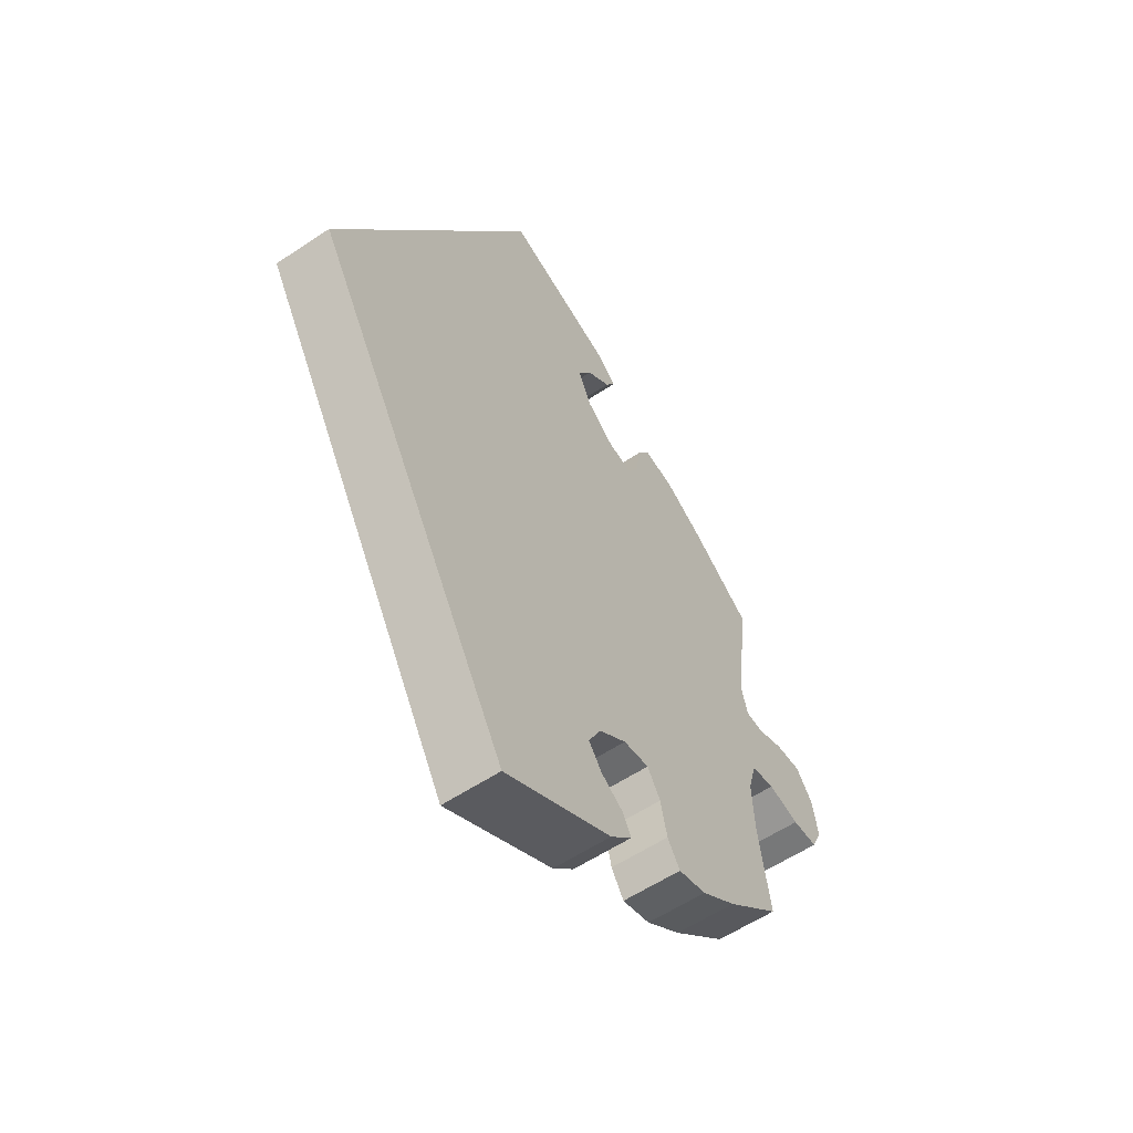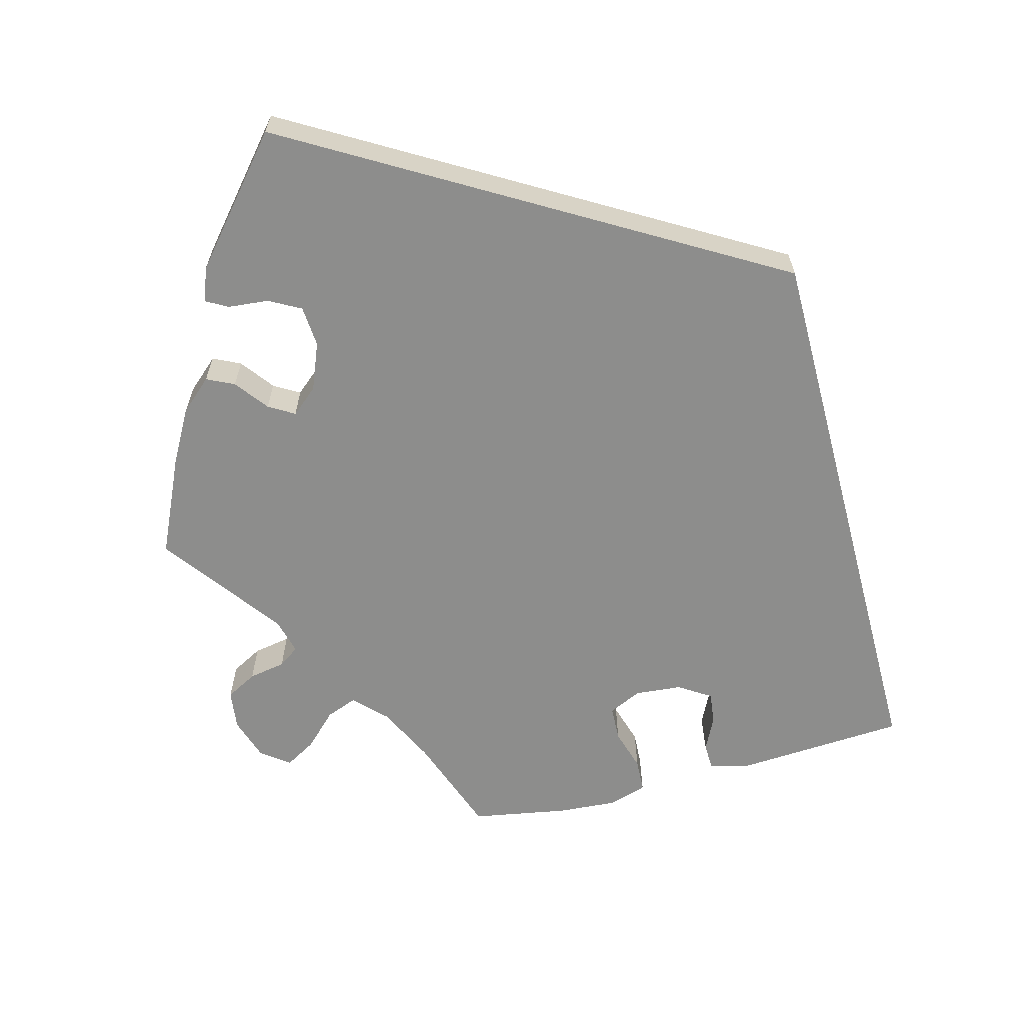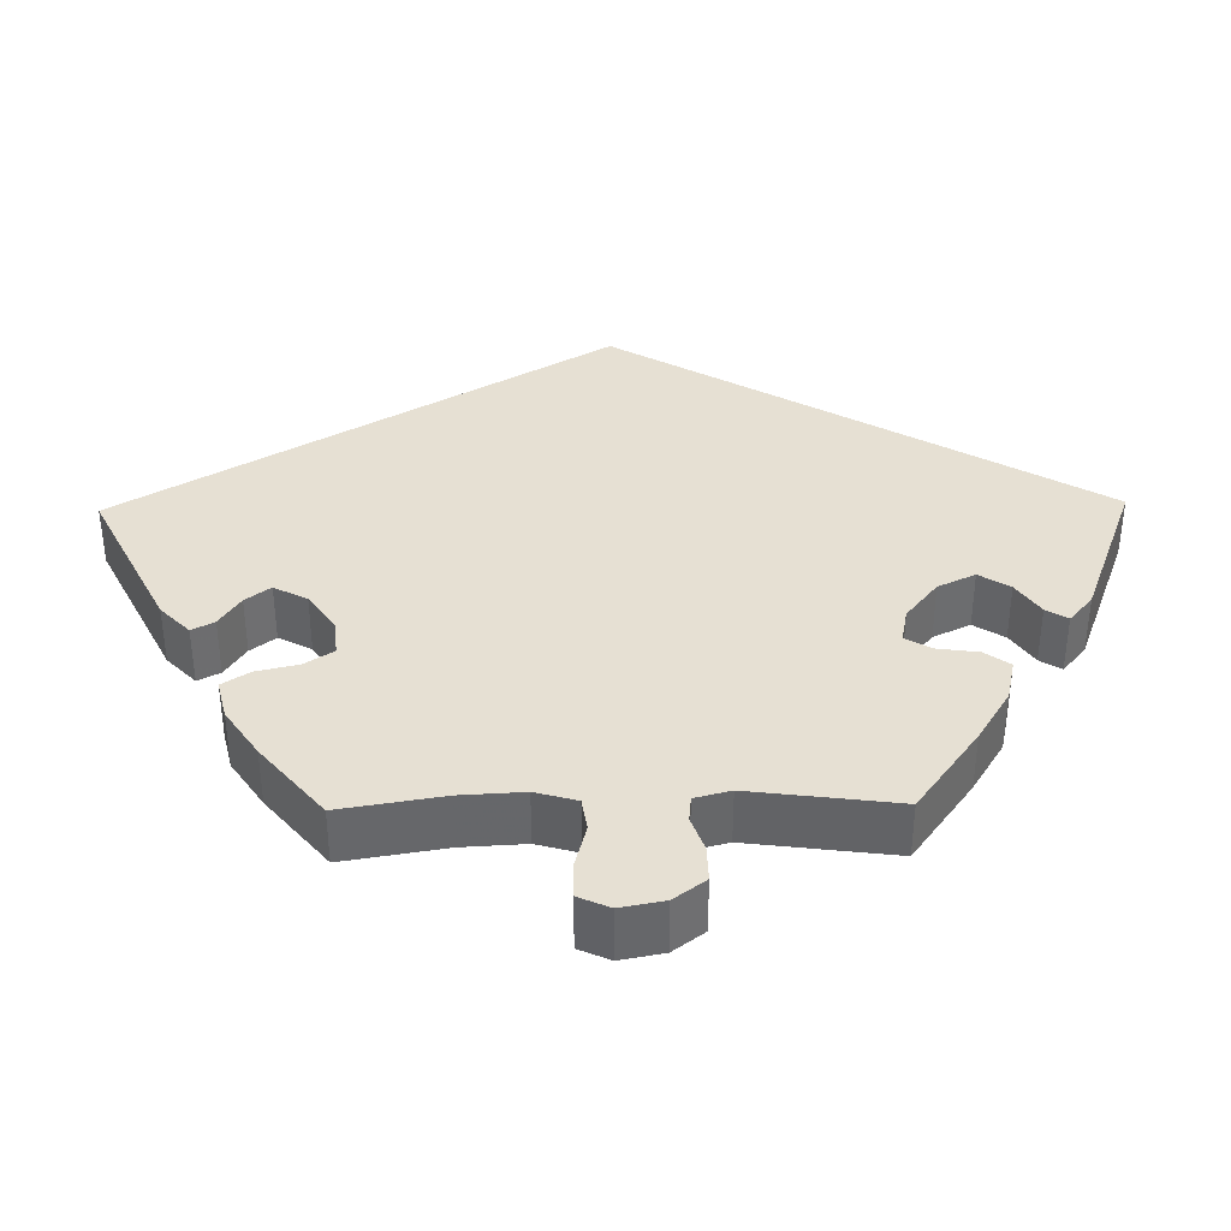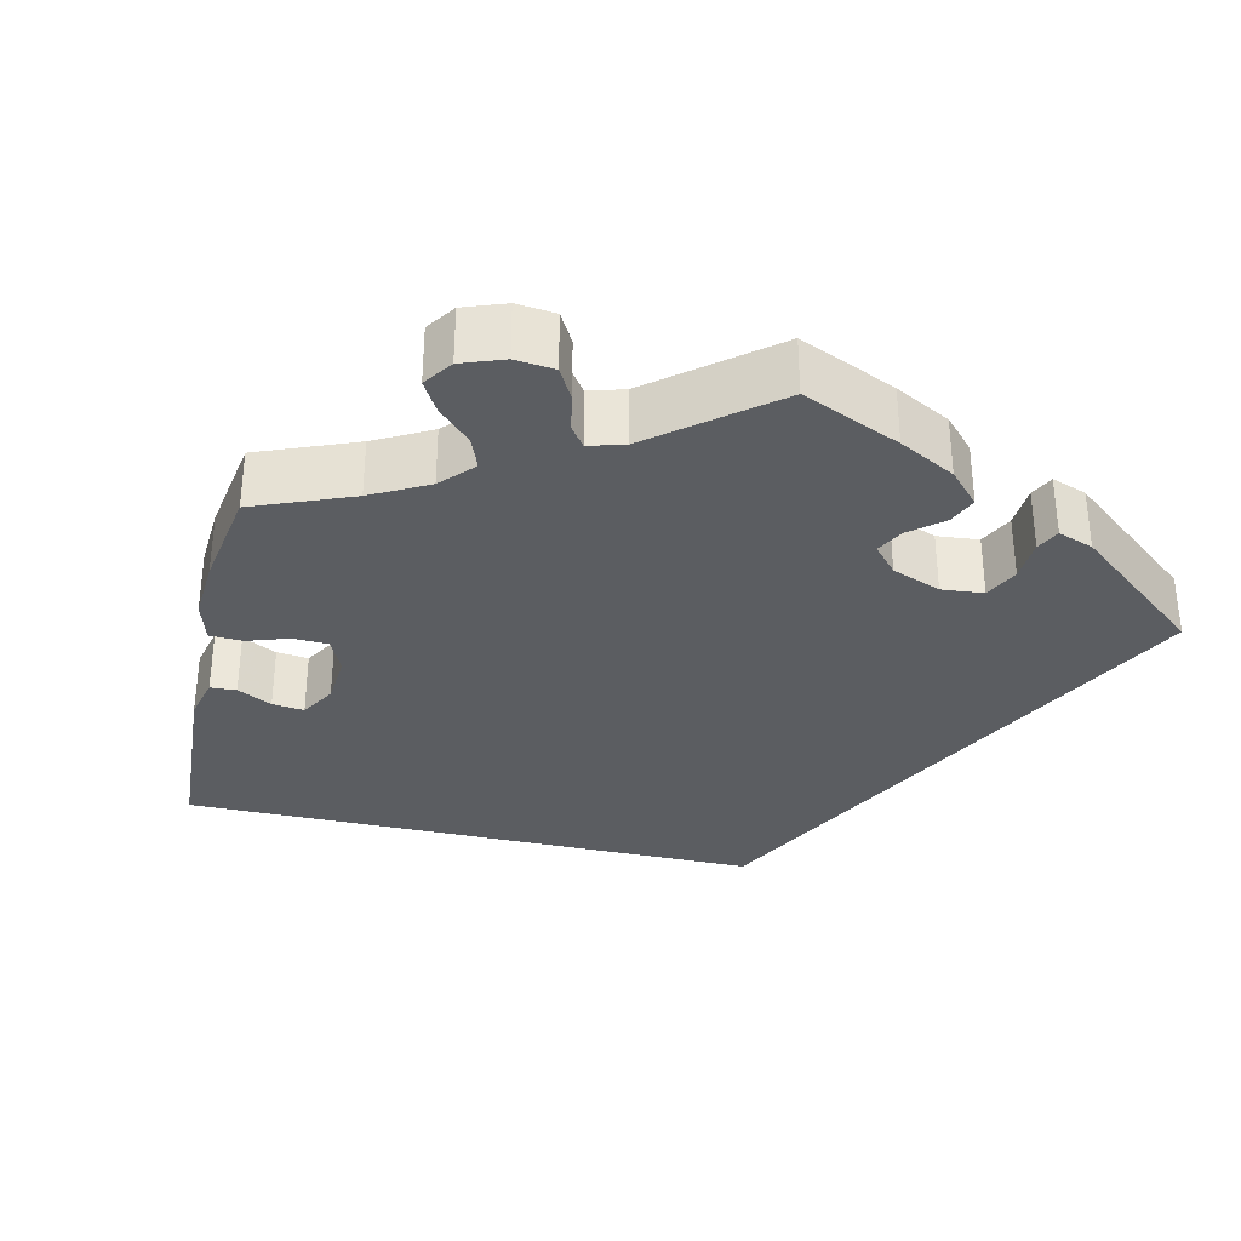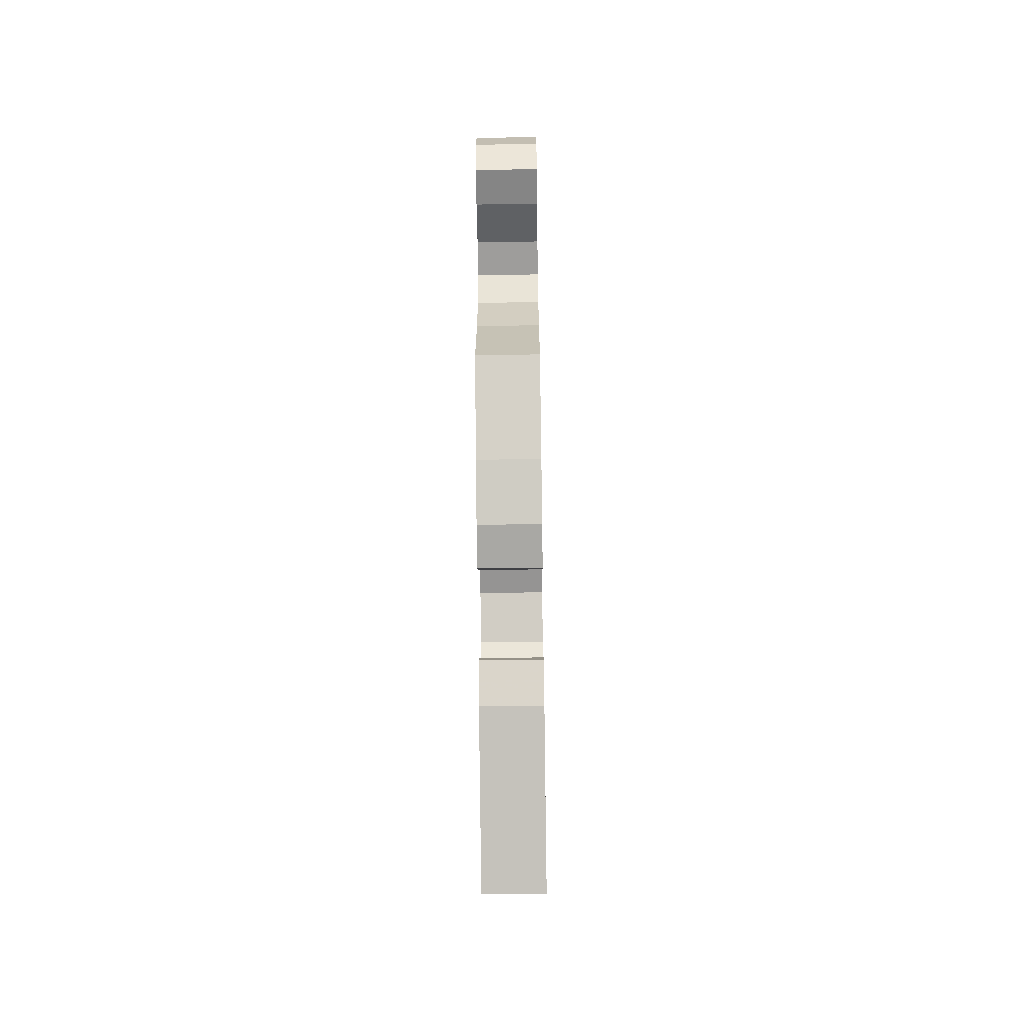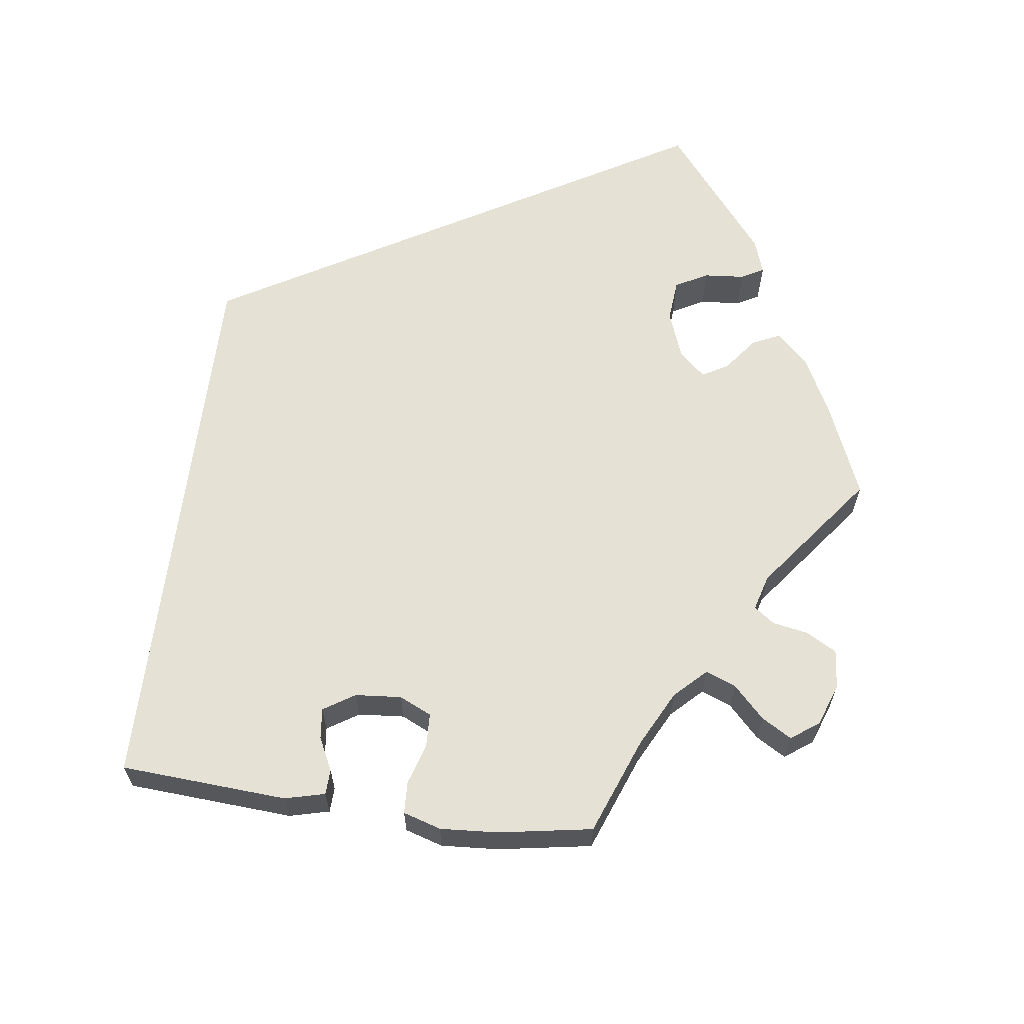
<metadata>
{"format":"obj","ext":"obj","renderer":"f3d","projection":"perspective","resolution":1024,"background":"white","views":[{"elev":-57.4,"azim":124.8,"up":"+Z"},{"elev":-64.4,"azim":44.4,"up":"+Y"},{"elev":38.3,"azim":-90.9,"up":"+Y"},{"elev":-35.5,"azim":-72.4,"up":"+Y"},{"elev":-61.8,"azim":-89.2,"up":"+Z"},{"elev":64.7,"azim":-142.3,"up":"+Y"}]}
</metadata>
<code>
v 0.334 0.07 0.001
v 0.001 0.07 -0.578
v -0.18 0.07 -0.488
v -0.216 0.07 -0.453
v -0.202 0.07 -0.426
v -0.165 0.07 -0.401
v -0.143 0.07 -0.371
v -0.164 0.07 -0.331
v -0.21 0.07 -0.299
v -0.253 0.07 -0.295
v -0.275 0.07 -0.33
v -0.286 0.07 -0.38
v -0.307 0.07 -0.413
v -0.354 0.07 -0.402
v -0.412 0.07 -0.363
v -0.501 0.07 -0.289
v -0.481 0.07 -0.165
v -0.477 0.07 -0.089
v -0.491 0.07 -0.039
v -0.53 0.07 -0.033
v -0.582 0.07 -0.047
v -0.624 0.07 -0.047
v -0.641 0.07 -0.009
v -0.631 0.07 0.044
v -0.603 0.07 0.082
v -0.561 0.07 0.081
v -0.519 0.07 0.066
v -0.489 0.07 0.069
v -0.478 0.07 0.112
v -0.501 0.07 0.289
v -0.4 0.07 0.363
v -0.337 0.07 0.402
v -0.287 0.07 0.413
v -0.266 0.07 0.383
v -0.259 0.07 0.333
v -0.241 0.07 0.302
v -0.2 0.07 0.31
v -0.153 0.07 0.348
v -0.132 0.07 0.393
v -0.155 0.07 0.43
v -0.195 0.07 0.458
v -0.211 0.07 0.484
v -0.178 0.07 0.512
v 0 0.07 0.578
v 0.334 0 0.001
v 0.001 0 -0.578
v -0.18 0 -0.488
v -0.216 0 -0.453
v -0.202 0 -0.426
v -0.165 0 -0.401
v -0.143 0 -0.371
v -0.164 0 -0.331
v -0.21 0 -0.299
v -0.253 0 -0.295
v -0.275 0 -0.33
v -0.286 0 -0.38
v -0.307 0 -0.413
v -0.354 0 -0.402
v -0.412 0 -0.363
v -0.501 0 -0.289
v -0.481 0 -0.165
v -0.477 0 -0.089
v -0.491 0 -0.039
v -0.53 0 -0.033
v -0.582 0 -0.047
v -0.624 0 -0.047
v -0.641 0 -0.009
v -0.631 0 0.044
v -0.603 0 0.082
v -0.561 0 0.081
v -0.519 0 0.066
v -0.489 0 0.069
v -0.478 0 0.112
v -0.501 0 0.289
v -0.4 0 0.363
v -0.337 0 0.402
v -0.287 0 0.413
v -0.266 0 0.383
v -0.259 0 0.333
v -0.241 0 0.302
v -0.2 0 0.31
v -0.153 0 0.348
v -0.132 0 0.393
v -0.155 0 0.43
v -0.195 0 0.458
v -0.211 0 0.484
v -0.178 0 0.512
v 0 0 0.578
f 40 41 42 43
f 39 40 43 44
f 38 39 44 1
f 32 33 34 35
f 32 35 36
f 29 30 31 32
f 28 29 32 36
f 24 25 26 27
f 24 27 28
f 23 24 28
f 20 21 22 23
f 19 20 23 28
f 18 19 28 36
f 14 15 16 17
f 11 12 13 14
f 10 11 14 17
f 9 10 17 18
f 3 4 5 6
f 3 6 7
f 2 3 7
f 37 38 1 2
f 8 9 18 36
f 8 36 37
f 2 7 8 37
f 87 86 85 84
f 88 87 84 83
f 45 88 83 82
f 79 78 77 76
f 80 79 76
f 76 75 74 73
f 80 76 73 72
f 71 70 69 68
f 72 71 68
f 72 68 67
f 67 66 65 64
f 72 67 64 63
f 80 72 63 62
f 61 60 59 58
f 58 57 56 55
f 61 58 55 54
f 62 61 54 53
f 50 49 48 47
f 51 50 47
f 51 47 46
f 46 45 82 81
f 80 62 53 52
f 81 80 52
f 81 52 51 46
f 1 45 46 2
f 2 46 47 3
f 3 47 48 4
f 4 48 49 5
f 5 49 50 6
f 6 50 51 7
f 7 51 52 8
f 8 52 53 9
f 9 53 54 10
f 10 54 55 11
f 11 55 56 12
f 12 56 57 13
f 13 57 58 14
f 14 58 59 15
f 15 59 60 16
f 16 60 61 17
f 17 61 62 18
f 18 62 63 19
f 19 63 64 20
f 20 64 65 21
f 21 65 66 22
f 22 66 67 23
f 23 67 68 24
f 24 68 69 25
f 25 69 70 26
f 26 70 71 27
f 27 71 72 28
f 28 72 73 29
f 29 73 74 30
f 30 74 75 31
f 31 75 76 32
f 32 76 77 33
f 33 77 78 34
f 34 78 79 35
f 35 79 80 36
f 36 80 81 37
f 37 81 82 38
f 38 82 83 39
f 39 83 84 40
f 40 84 85 41
f 41 85 86 42
f 42 86 87 43
f 43 87 88 44
f 44 88 45 1

</code>
